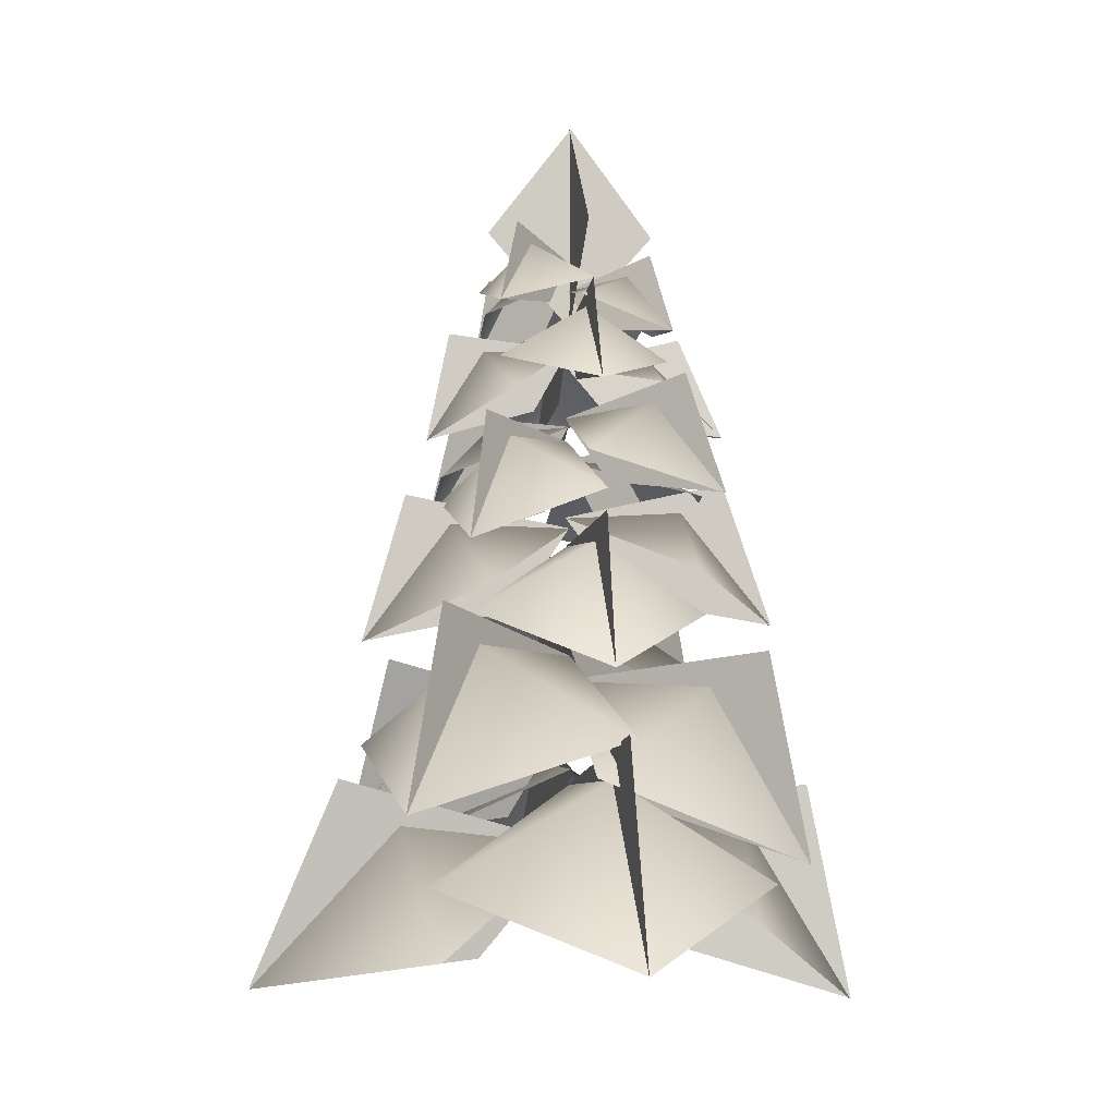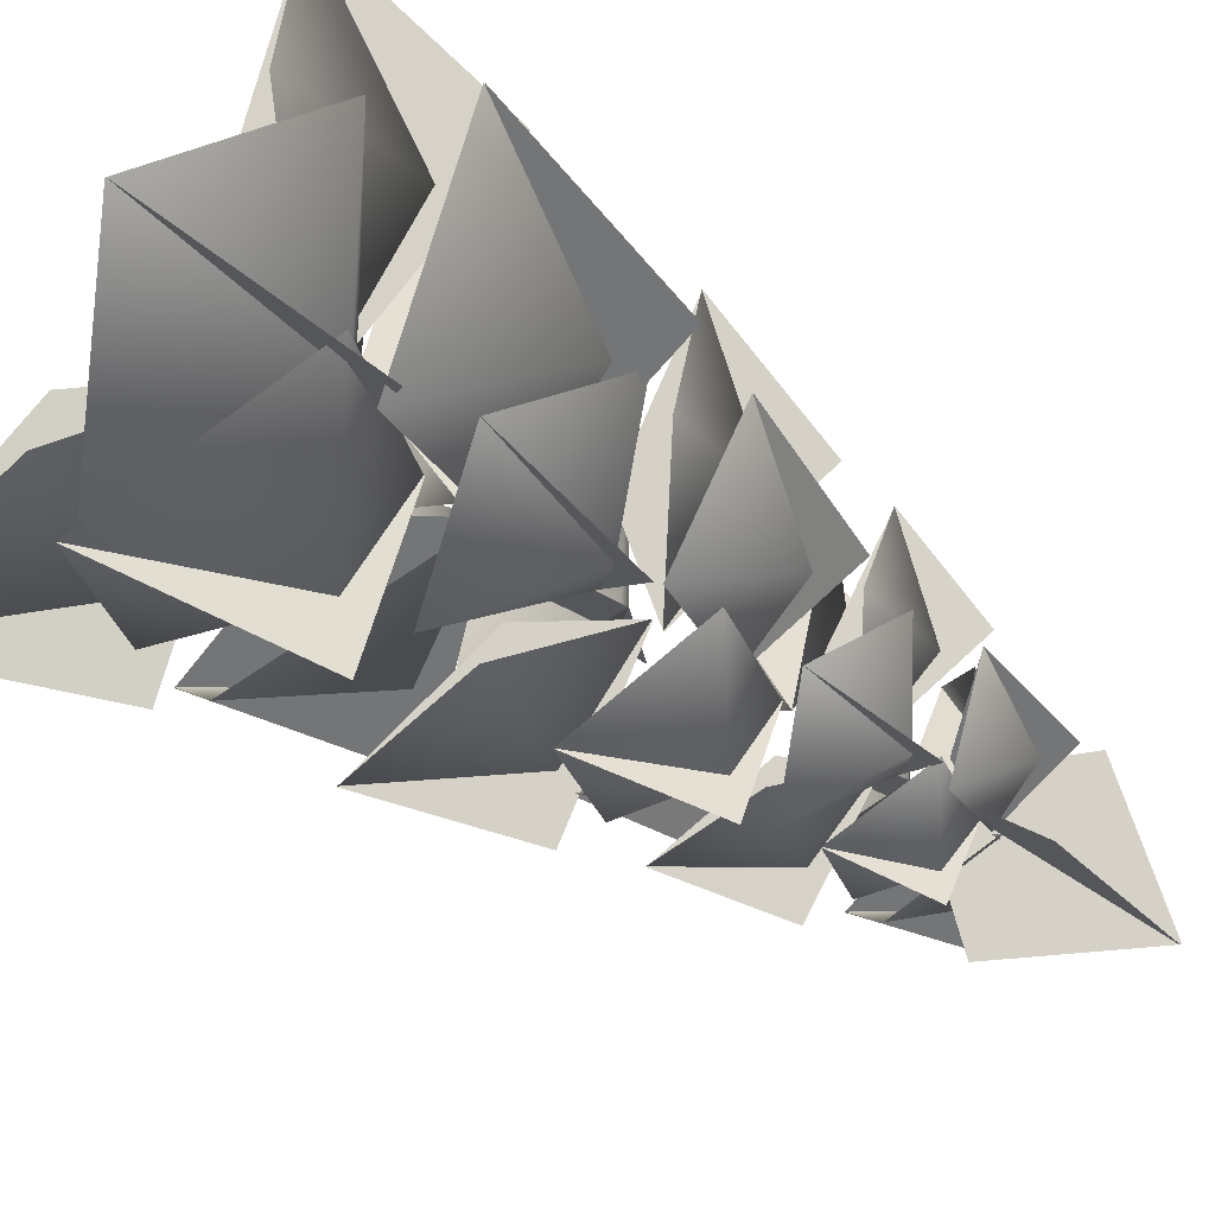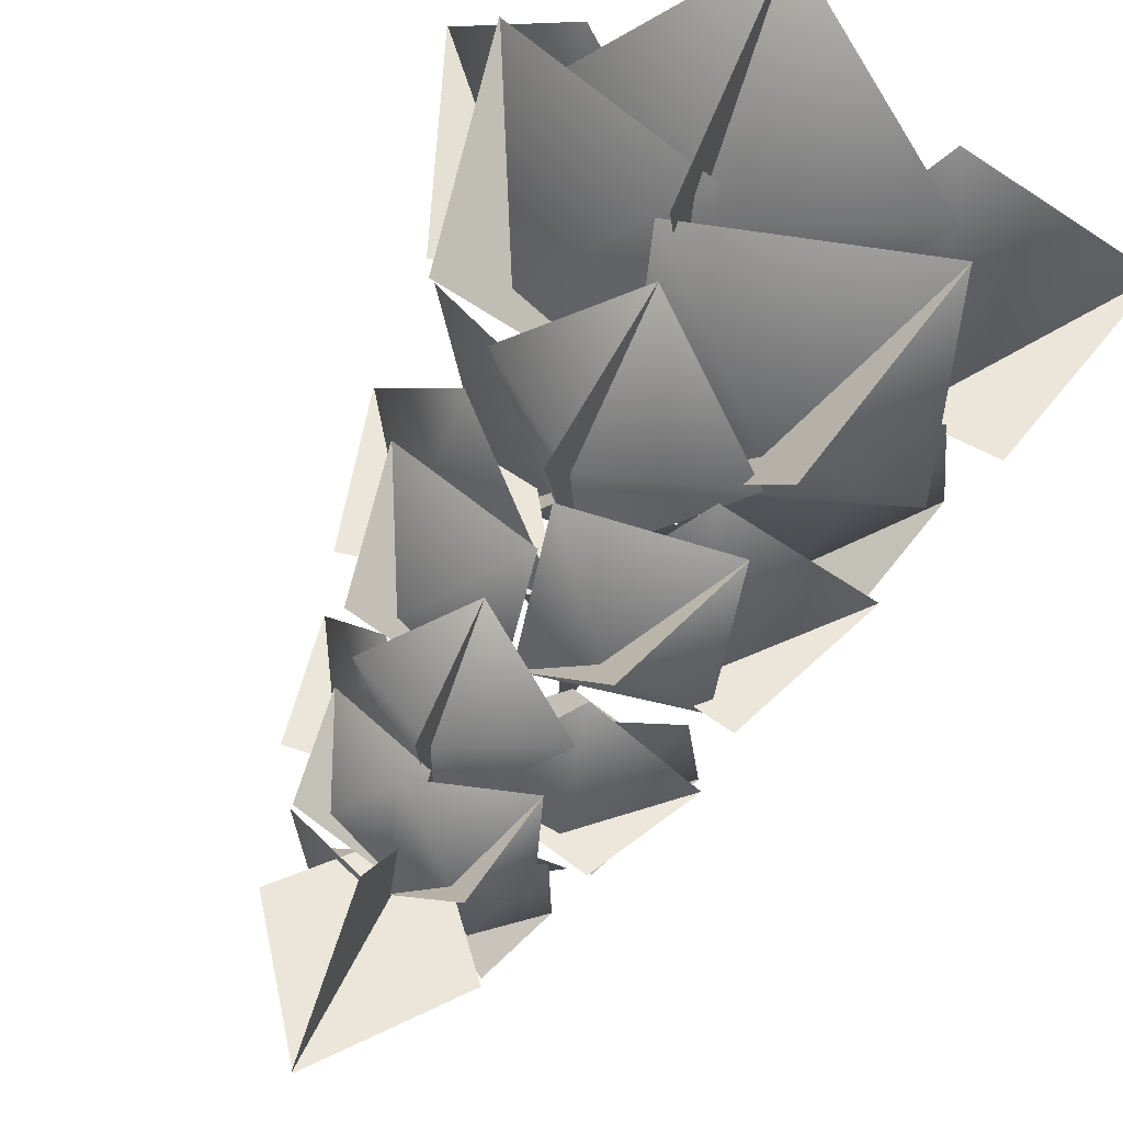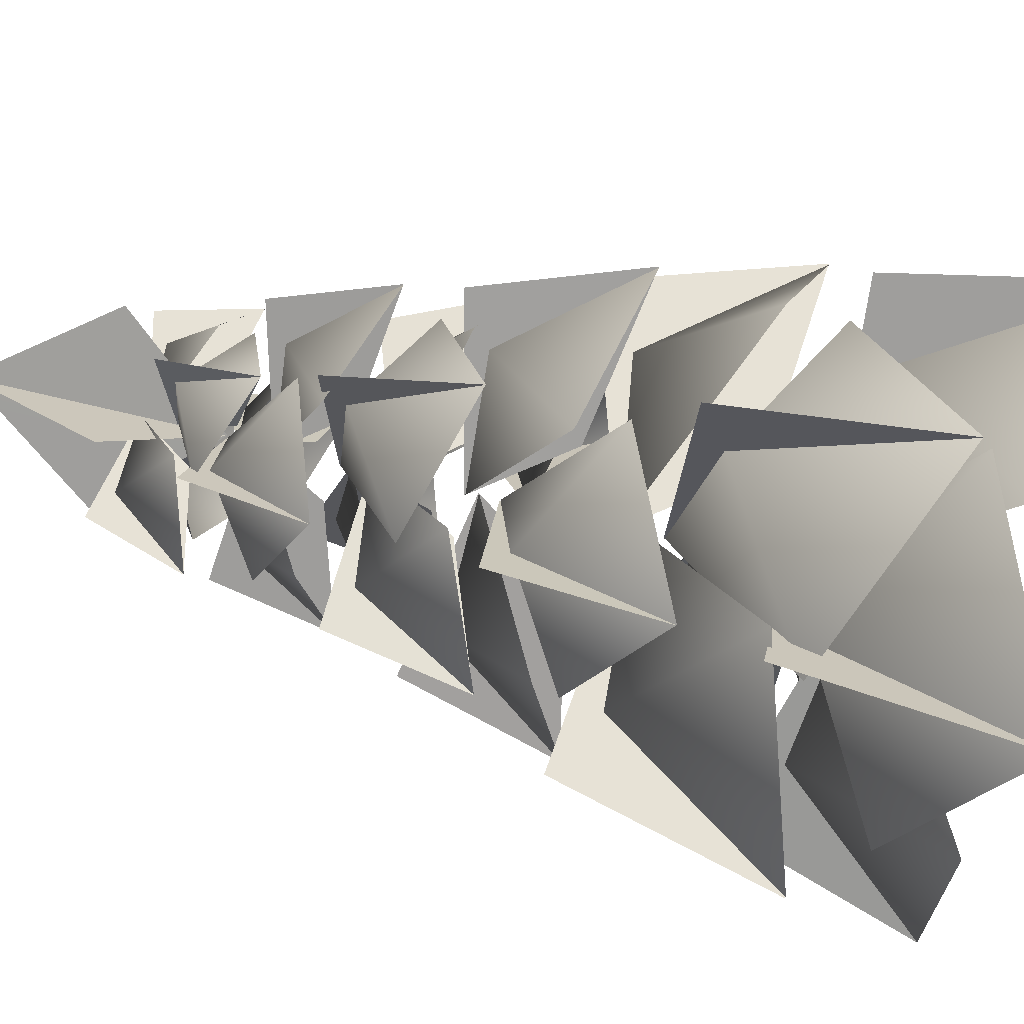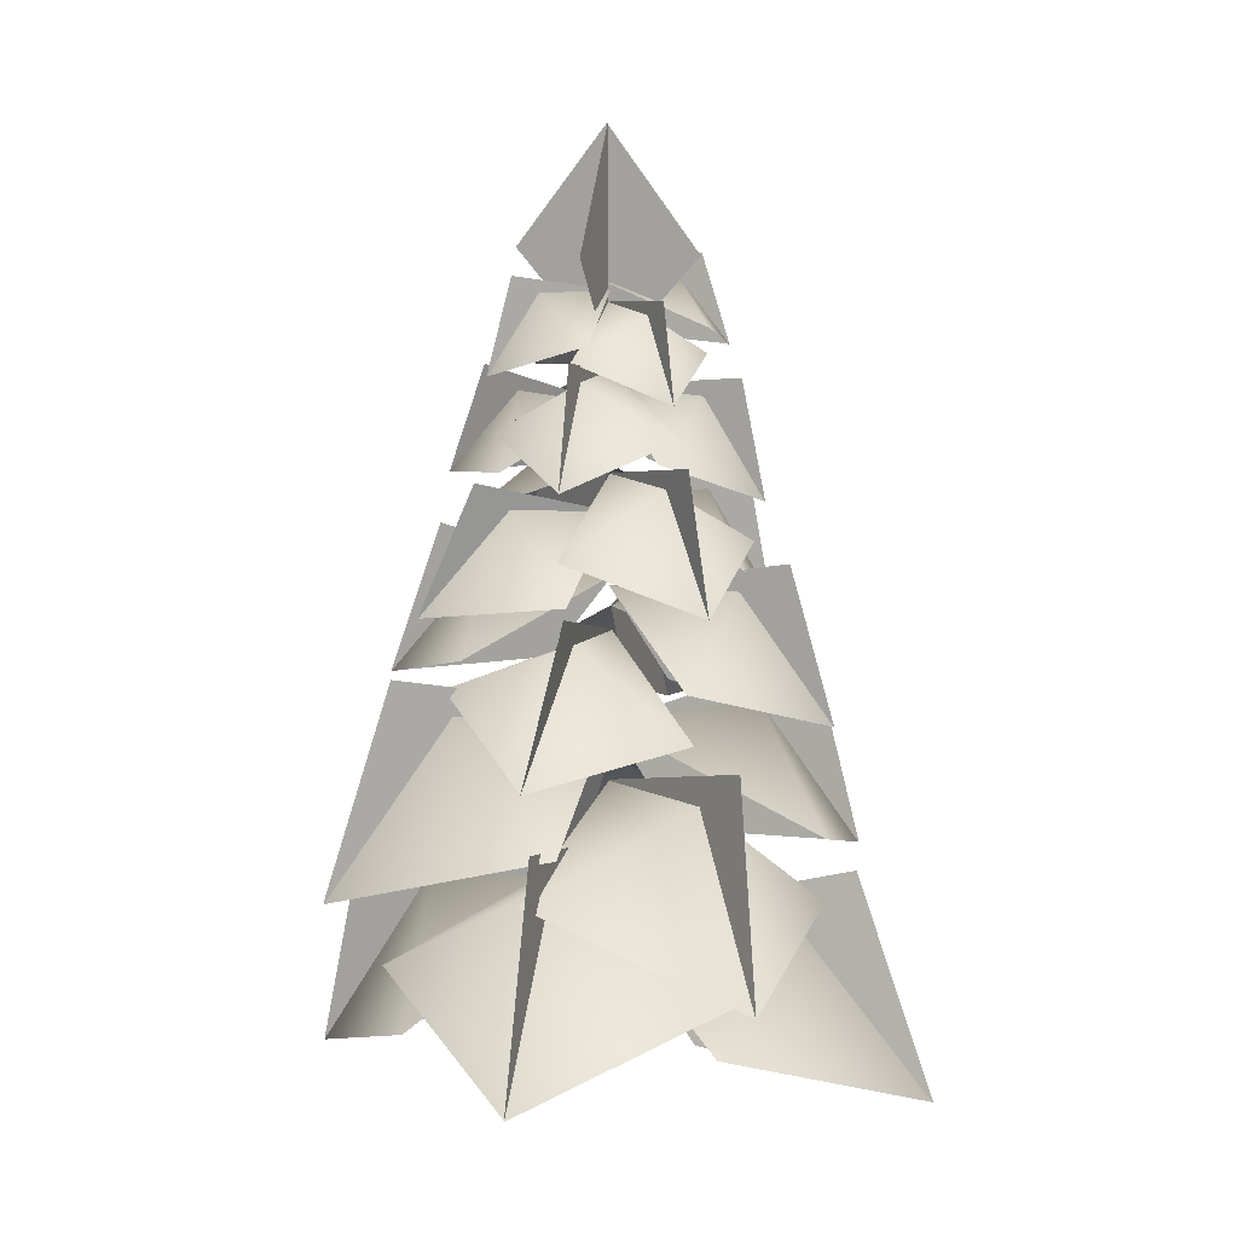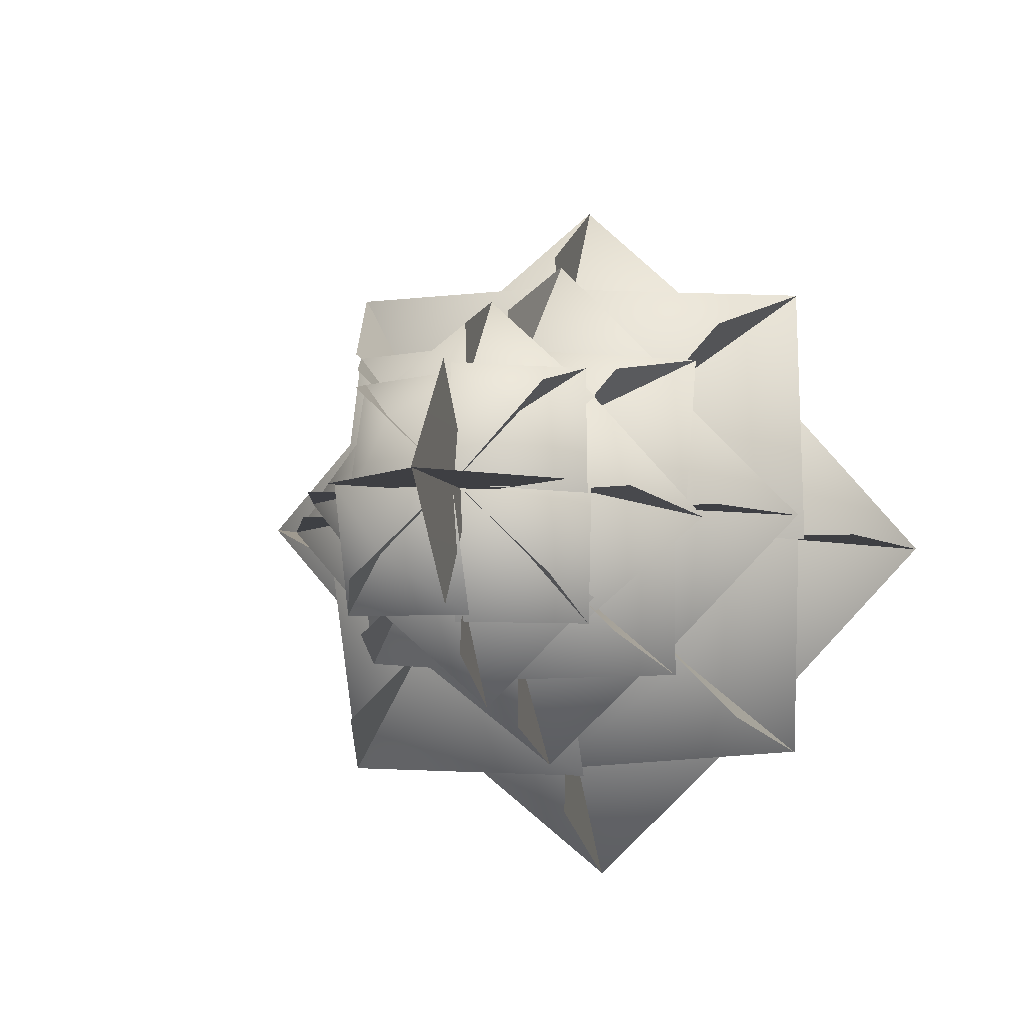
<metadata>
{"format":"obj","ext":"obj","renderer":"f3d","projection":"perspective","resolution":1024,"background":"white","views":[{"elev":-6.2,"azim":167.5,"up":"+Y"},{"elev":78.5,"azim":122.4,"up":"+Z"},{"elev":55.7,"azim":-154.8,"up":"+Z"},{"elev":-70.9,"azim":-103.4,"up":"+Z"},{"elev":12.8,"azim":16.6,"up":"+Y"},{"elev":-4.4,"azim":-170.0,"up":"+Z"}]}
</metadata>
<code>
v -15.16 149.8 15.53
v -0.03709 162.1 -0.1626
v -4.069 153.3 4.039
v -12.12 165.1 12.33
v -8.778 162.2 8.944
v 0.004402 162 -0.1433
v -16.13 155.1 -0.8908
v -15.12 149.8 15.55
v 1.328 155.1 15.97
v 15.36 152.3 -16
v -0.2568 163.2 0.1891
v 4.144 154.7 -4.388
v 11.67 167.2 -12.15
v 8.463 164 -8.897
v -0.296 163.1 0.1674
v 16.12 156.8 0.6263
v 15.32 152.2 -16.03
v -1.338 156.9 -16.24
v 14.51 146.3 14.45
v -0.3104 160.2 -0.09155
v 3.348 151 3.484
v 12.2 161.8 12.22
v 8.698 159.3 8.706
v -0.2937 160.2 -0.1358
v -1.597 152.4 15.59
v 14.53 146.2 14.4
v 15.42 152.4 -1.719
v -15.11 147.8 -17.08
v 0.02391 157.8 0.1388
v -3.83 149.7 -5.411
v -12.48 162.4 -11.4
v -9.018 159.1 -8.572
v 0.006195 157.7 0.1701
v 1.119 153.7 -16.91
v -15.12 147.7 -17.05
v -15.86 150.1 0.06252
v 0.03977 137.2 -27.64
v 0.05897 150.7 0.2511
v 0.04152 140.3 -7.622
v 0.07214 155.7 -21.03
v 0.0104 151.8 -15.36
v 0.005318 150.6 0.2655
v 15.04 142.8 -13.46
v -0.01388 137.1 -27.63
v -15.05 142.9 -13.47
v 25.51 129.8 0.2524
v -0.2306 147 0.04693
v 6.112 135.6 0.08483
v 21.54 149.1 0.2501
v 15.38 145.9 0.1346
v -0.2538 147 -0.006924
v 12.13 137.3 15.14
v 25.49 129.7 0.1985
v 12.4 137.4 -14.96
v -28.06 131.6 -2.365
v 0.266 144 -0.03562
v -7.953 134 -1.666
v -20.83 149.7 0.4385
v -15.3 145.6 -0.0165
v 0.2772 143.9 0.007553
v -13.44 138.9 -16.19
v -28.05 131.6 -2.322
v -13.97 134.5 13.58
v -0.02115 134.2 26.77
v -0.048 149.4 -0.2519
v -0.02486 138.5 6.969
v -0.0635 153.1 21.29
v 0.000252 149.5 15.4
v 0.005684 149.3 -0.2704
v -15.03 140.7 12.96
v 0.03254 134.1 26.75
v 15.07 140.7 12.97
v 21.43 110 -21.04
v -0.04146 130.2 0.08506
v 5.237 116.8 -5.131
v 18.14 132.6 -17.76
v 12.95 128.9 -12.76
v -0.1052 130.1 0.05968
v 22.67 118.9 2.348
v 21.36 109.9 -21.07
v -2.004 118.9 -22.78
v -25.06 112.2 21.12
v 0.3011 126.7 -0.3941
v -7.847 114.9 5.056
v -16.76 133.4 17.45
v -12.56 128.6 12.5
v 0.3461 126.6 -0.3676
v -24.4 120.7 -2.414
v -25.02 112.1 21.14
v -0.2117 115.6 22.65
v 22.24 115.2 22.02
v -0.1376 132.9 -0.3133
v 5.855 120.2 5.641
v 17.67 137.3 17.52
v 12.85 133.1 12.6
v -0.1085 132.9 -0.373
v -1.601 122.8 23.01
v 22.27 115.1 21.96
v 23.31 122.8 -1.884
v -22.73 118.7 -23.05
v 0.367 134.5 0.01439
v -6.161 122.3 -6.485
v -17.23 140.4 -17.6
v -12.59 135.8 -12.86
v 0.3345 134.4 0.07067
v 1.416 125.3 -23.73
v -22.76 118.6 -22.99
v -23.49 125.4 1.166
v -0.1854 87.64 -35.49
v 0.1504 111.4 -0.04421
v 0.05016 95.67 -8.778
v -0.09307 114.2 -30.02
v -0.1041 109.9 -21.54
v 0.07681 111.3 -0.01101
v 20.63 98.06 -17.42
v -0.259 87.55 -35.46
v -20.81 98.14 -17.08
v -2.502 90.21 38.34
v 0.0248 107.2 -0.726
v -2.023 93.4 10.63
v 1.185 115.1 28.31
v 0.4253 109.5 20.71
v 0.08398 107.1 -0.7425
v -21.88 100.3 18.54
v -2.442 90.11 38.32
v 19.11 94.2 18.55
v 36.94 93.69 -0.9748
v -0.2655 114.6 -0.2885
v 9.676 99.6 -0.4939
v 29.4 119.7 -0.7849
v 21.28 114.8 -0.7311
v -0.2922 114.5 -0.3619
v 18.28 102.6 20.02
v 36.91 93.6 -1.048
v 17.57 102.7 -21.42
v -37.98 97.86 0.249
v 0.4246 116.5 -0.4478
v -10.42 102.1 -0.2346
v -28.87 123.4 0.0454
v -21.07 118 -0.00568
v 0.4456 116.4 -0.3743
v -18.82 105.6 -20.75
v -37.96 97.77 0.3226
v -18.1 105.7 20.69
v 34.25 58.95 38.72
v -0.5191 81.85 -0.8563
v 8.338 63.24 11.9
v 28.21 92.47 25.67
v 20.26 84.87 19.16
v -0.4784 81.71 -0.9283
v -3.036 72.47 38.33
v 34.29 58.81 38.65
v 35.99 64.31 -0.6811
v -33.81 55.49 -33.74
v 0.2493 87.49 -0.327
v -8.158 66.29 -8.543
v -28.51 91.21 -28.62
v -20.45 85.45 -20.55
v 0.2109 87.37 -0.2254
v 3.206 69.51 -36.35
v -33.84 55.37 -33.64
v -35.91 69.61 3.413
v -35.76 69.24 36.24
v 0.1261 94.28 -0.972
v -9.986 74.93 9.546
v -27.28 103.6 27.38
v -19.91 96.3 19.91
v 0.2161 94.16 -0.9221
v -37.51 79.71 -1.977
v -35.67 69.11 36.29
v 2.61 79.81 36.78
v 34.37 63.63 -36.22
v -0.3789 91.79 -0.1637
v 8.886 71.58 -9.82
v 27.38 98.67 -28.87
v 19.71 92.03 -21.09
v -0.4742 91.66 -0.2082
v 36.6 75.67 1.51
v 34.27 63.51 -36.26
v -3.515 75.8 -37.25
v -0.02305 44.99 54.34
v -0.5439 71.79 -0.9805
v -0.373 51.08 14.63
v -0.2018 81.75 41.21
v -0.1773 73.94 29.98
v -0.4377 71.65 -1.01
v -30.02 56.19 26.48
v 0.08308 44.85 54.31
v 29.66 56.3 25.97
v -0.8439 38.99 -53.56
v -0.323 69.12 0.01509
v -0.4939 47.49 -14.3
v -0.6651 76.48 -42.71
v -0.6896 69.37 -31.02
v -0.4292 68.98 0.05265
v 29.15 51.87 -26.44
v -0.95 38.86 -53.52
v -30.53 52.01 -25.94
v -0.4058 187.8 -0.2036
v -0.3531 150.8 -0.392
v -0.4135 167.7 -15.42
v -0.2879 168.4 14.81
v -0.5966 187.8 -0.3877
v -0.4082 150.8 -0.3351
v 14.62 167.7 -0.3955
v -15.61 168.4 -0.2699
v 55.27 33.98 3.72
v -0.9495 58.49 -0.4084
v 15.38 38.57 2.683
v 40.87 69.84 -1.714
v 29.92 61.71 -0.7157
v -0.9724 58.34 -0.4938
v 26.52 48.45 31.38
v 55.25 33.83 3.635
v 27.04 39.71 -27.65
v -52.07 30.87 -0.5426
v -1.021 65.1 -0.5807
v -13.6 42.42 -0.5461
v -44.19 69.09 -0.6068
v -31.98 62.93 -0.4843
v -0.9738 64.97 -0.4743
v -25.78 45.87 -30.29
v -52.02 30.74 -0.4362
v -25.81 45.98 29.39
g blad
f 1 4 2
f 2 3 1
f 5 9 6
f 6 7 5
f 7 8 5
f 8 9 5
f 10 13 11
f 11 12 10
f 14 18 15
f 15 16 14
f 16 17 14
f 17 18 14
f 19 22 20
f 20 21 19
f 23 27 24
f 24 25 23
f 25 26 23
f 26 27 23
f 28 31 29
f 29 30 28
f 32 36 33
f 33 34 32
f 34 35 32
f 35 36 32
f 37 40 38
f 38 39 37
f 41 45 42
f 42 43 41
f 43 44 41
f 44 45 41
f 46 49 47
f 47 48 46
f 50 54 51
f 51 52 50
f 52 53 50
f 53 54 50
f 55 58 56
f 56 57 55
f 59 63 60
f 60 61 59
f 61 62 59
f 62 63 59
f 64 67 65
f 65 66 64
f 68 72 69
f 69 70 68
f 70 71 68
f 71 72 68
f 73 76 74
f 74 75 73
f 77 81 78
f 78 79 77
f 79 80 77
f 80 81 77
f 82 85 83
f 83 84 82
f 86 90 87
f 87 88 86
f 88 89 86
f 89 90 86
f 91 94 92
f 92 93 91
f 95 99 96
f 96 97 95
f 97 98 95
f 98 99 95
f 100 103 101
f 101 102 100
f 104 108 105
f 105 106 104
f 106 107 104
f 107 108 104
f 109 112 110
f 110 111 109
f 113 117 114
f 114 115 113
f 115 116 113
f 116 117 113
f 118 121 119
f 119 120 118
f 122 126 123
f 123 124 122
f 124 125 122
f 125 126 122
f 127 130 128
f 128 129 127
f 131 135 132
f 132 133 131
f 133 134 131
f 134 135 131
f 136 139 137
f 137 138 136
f 140 144 141
f 141 142 140
f 142 143 140
f 143 144 140
f 145 148 146
f 146 147 145
f 149 153 150
f 150 151 149
f 151 152 149
f 152 153 149
f 154 157 155
f 155 156 154
f 158 162 159
f 159 160 158
f 160 161 158
f 161 162 158
f 163 166 164
f 164 165 163
f 167 171 168
f 168 169 167
f 169 170 167
f 170 171 167
f 172 175 173
f 173 174 172
f 176 180 177
f 177 178 176
f 178 179 176
f 179 180 176
f 181 184 182
f 182 183 181
f 185 189 186
f 186 187 185
f 187 188 185
f 188 189 185
f 190 193 191
f 191 192 190
f 194 196 195
f 194 197 196
f 194 198 197
f 195 198 194
f 199 202 200
f 200 201 199
f 203 206 204
f 204 205 203
f 207 210 208
f 208 209 207
f 211 215 212
f 212 213 211
f 213 214 211
f 214 215 211
f 216 219 217
f 217 218 216
f 220 222 221
f 220 223 222
f 220 224 223
f 221 224 220

</code>
